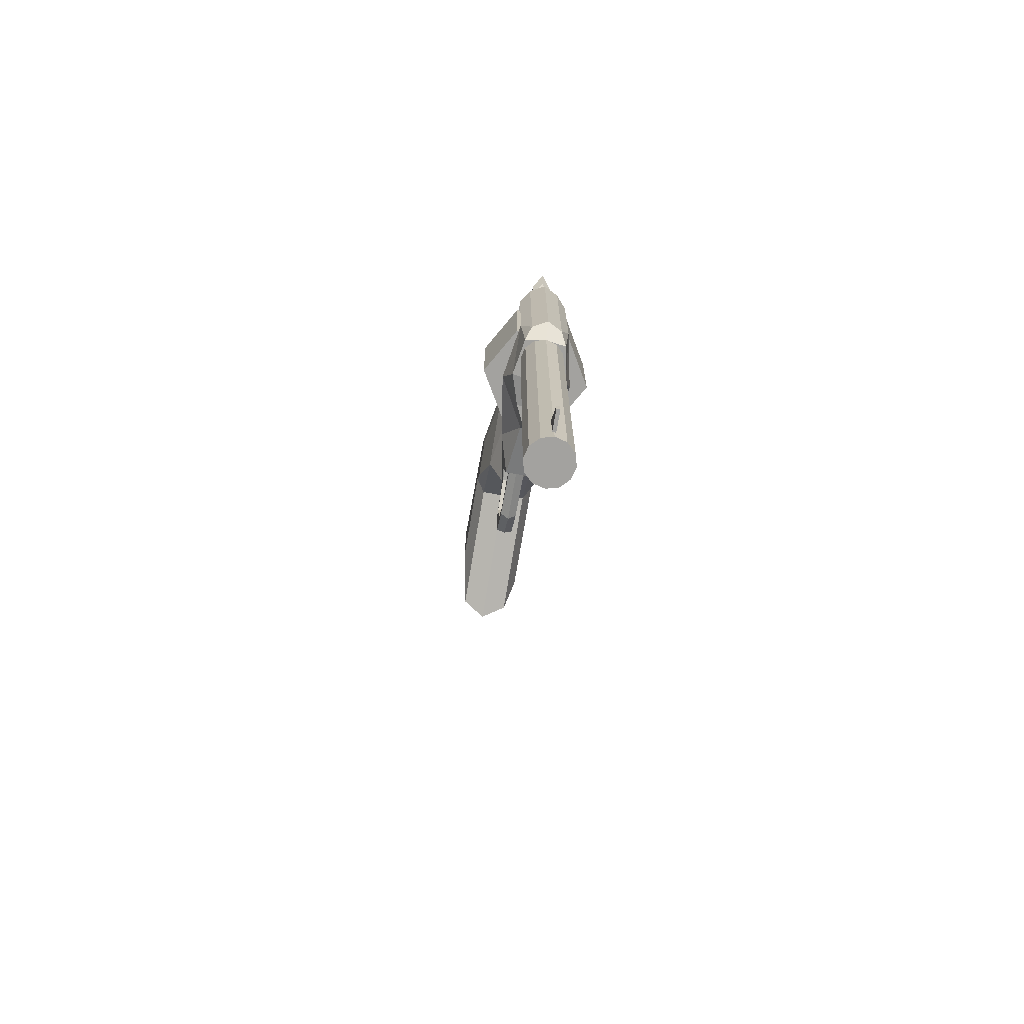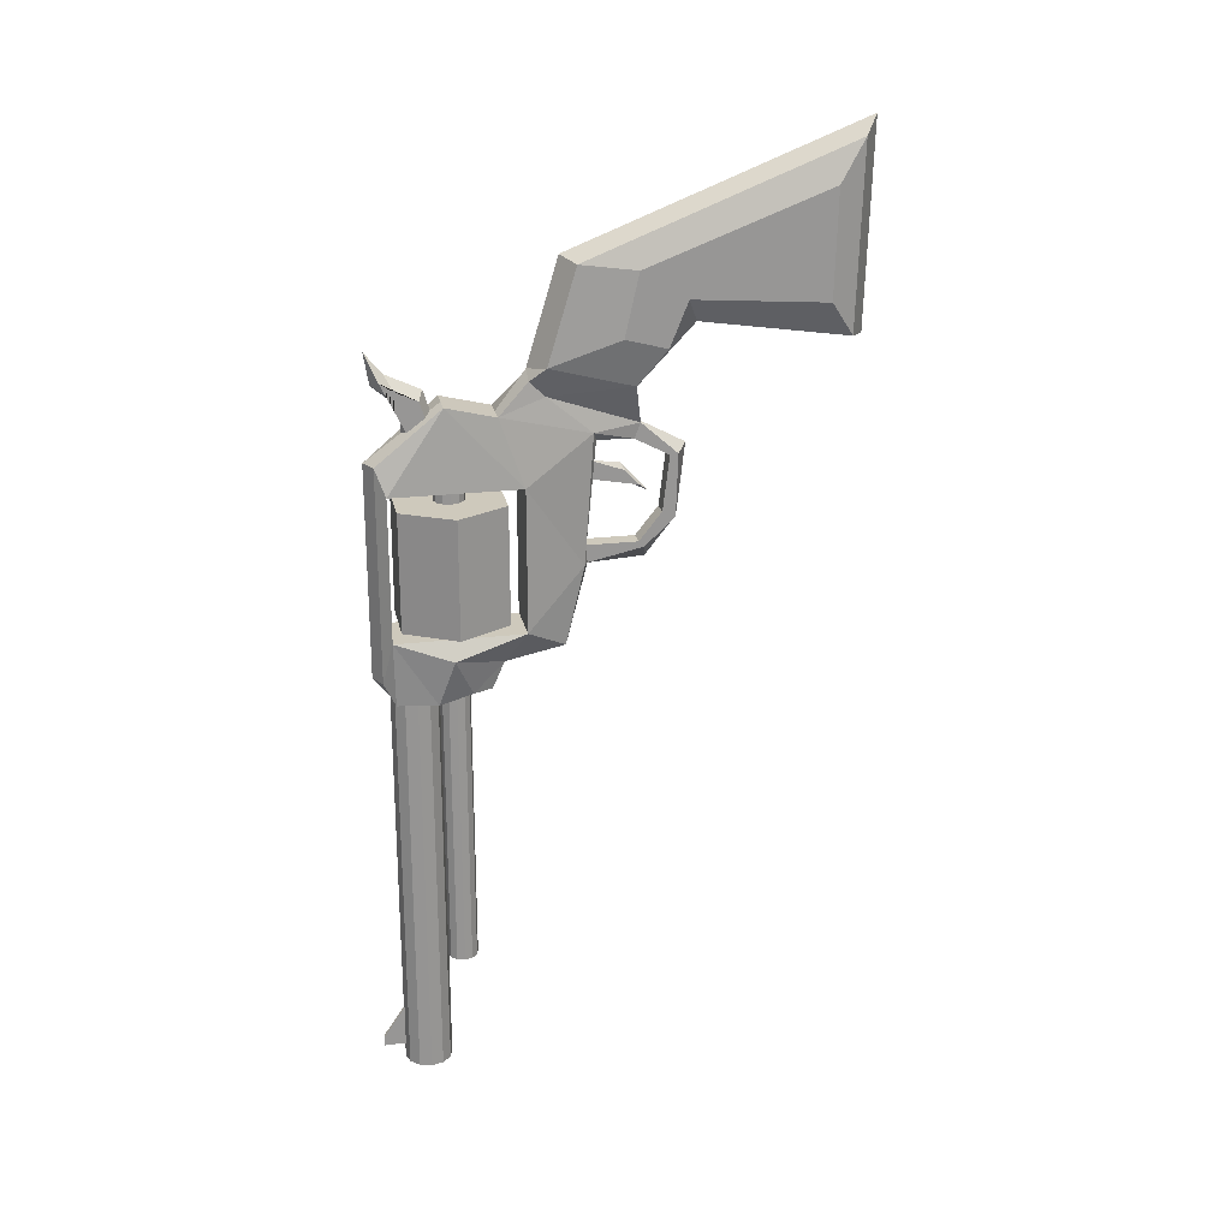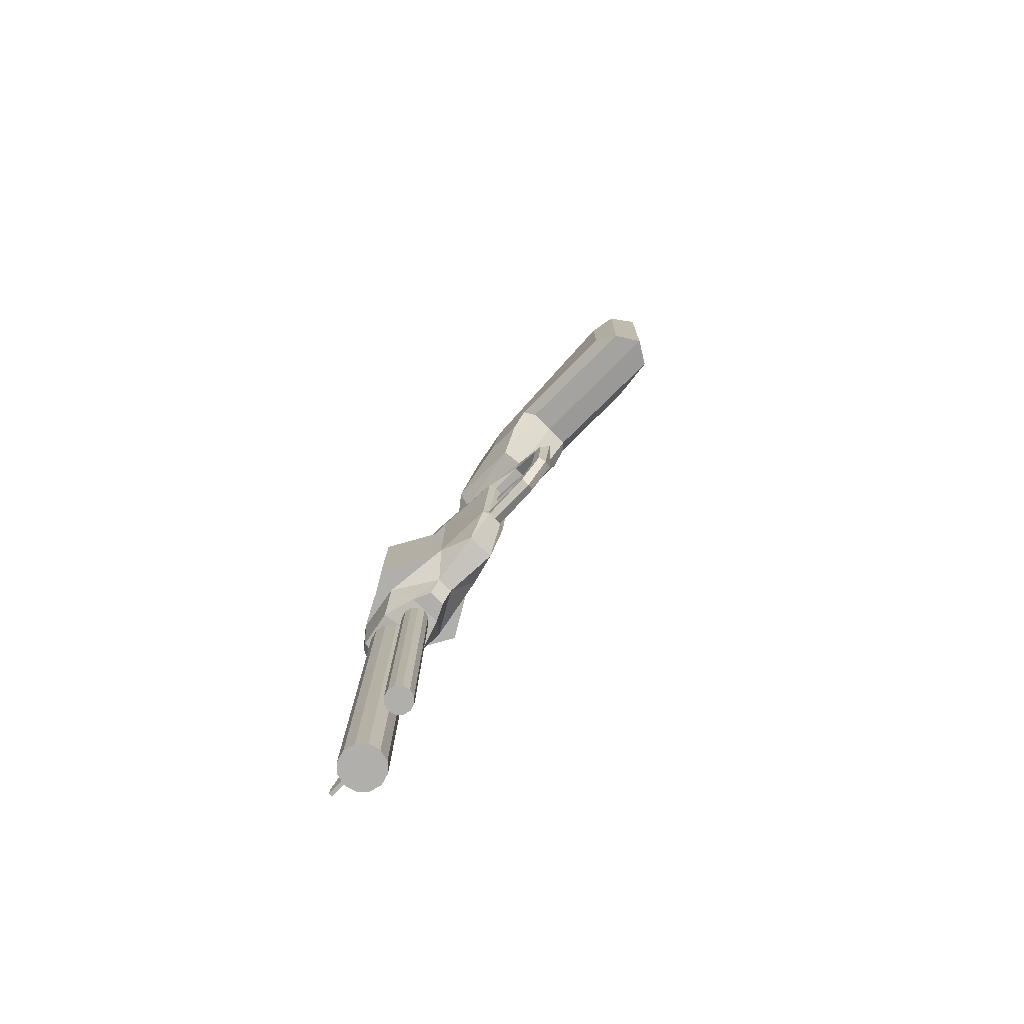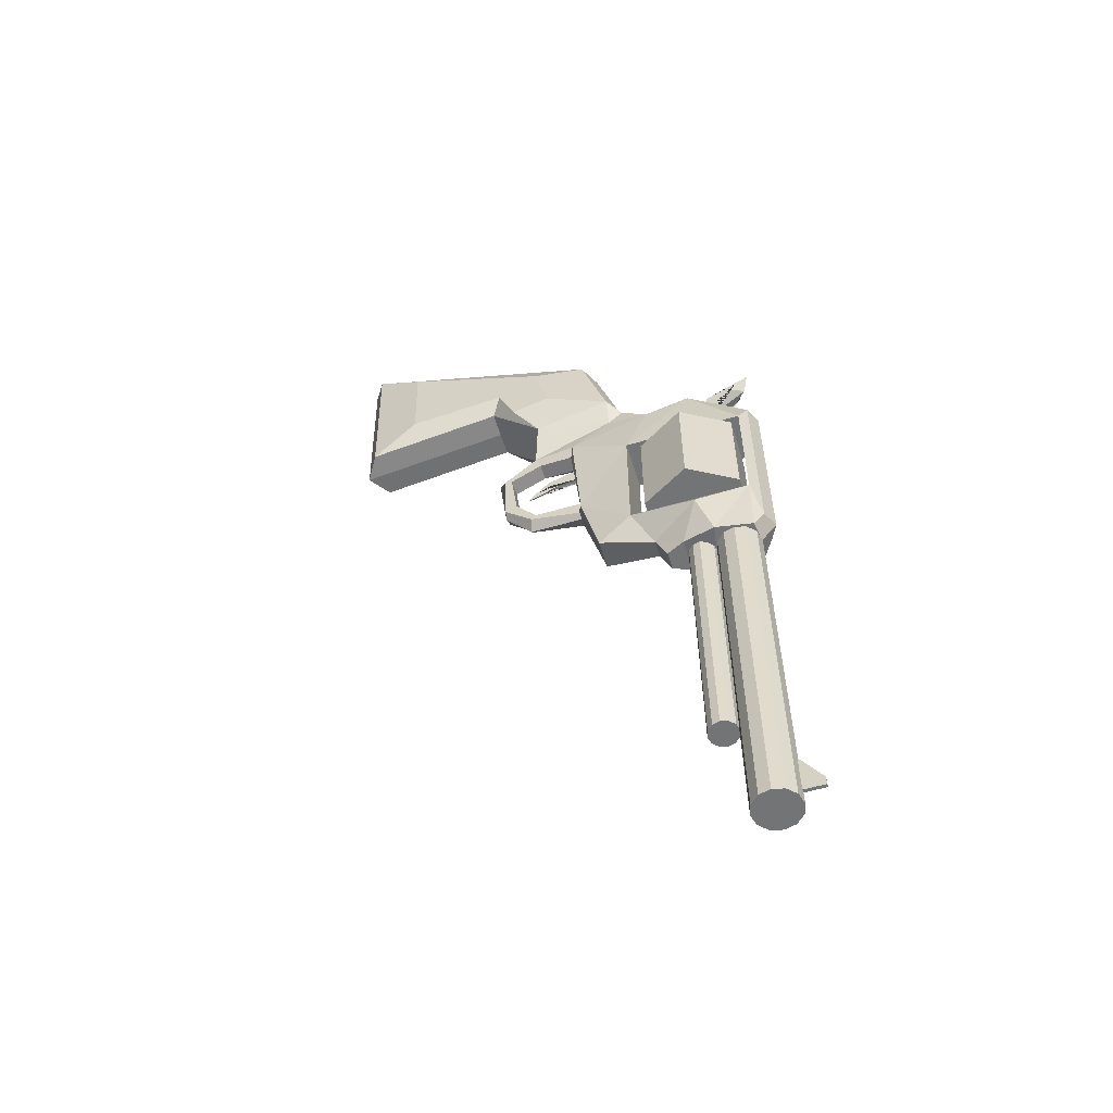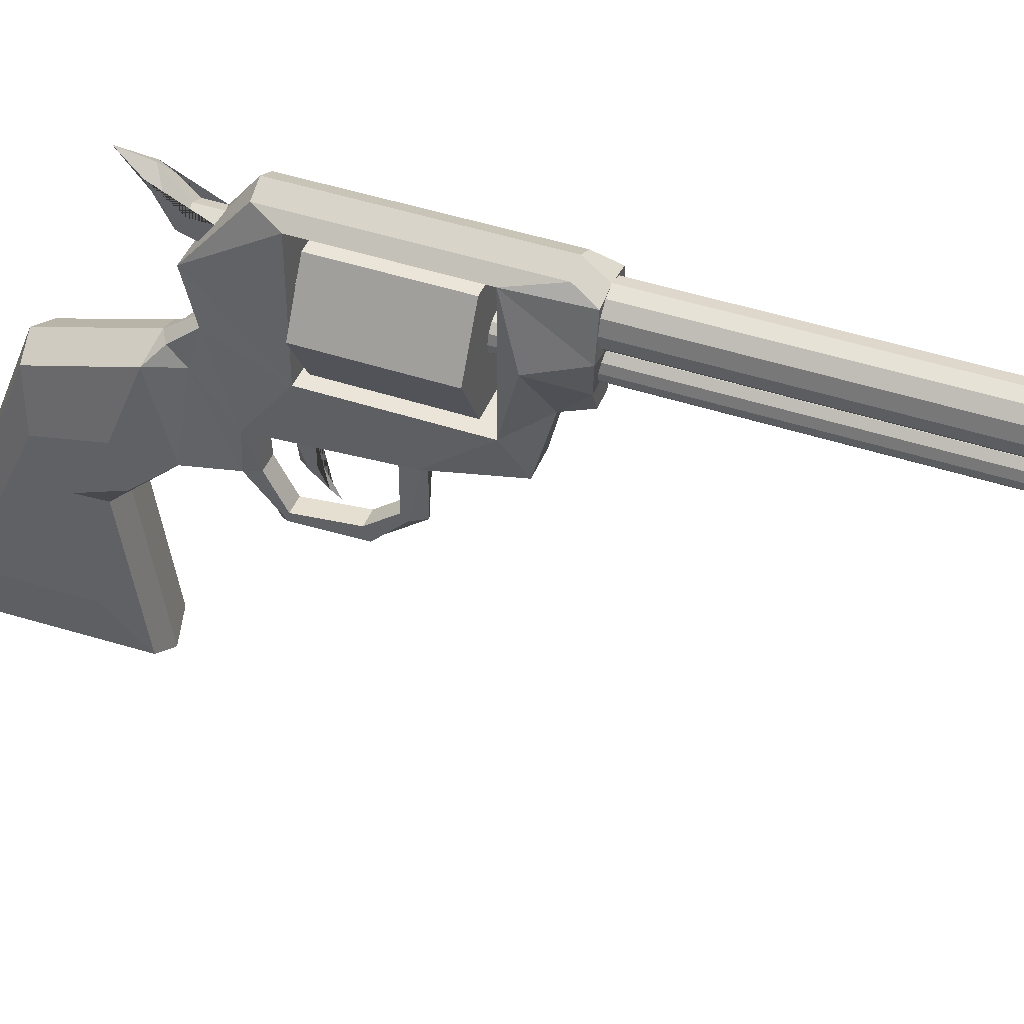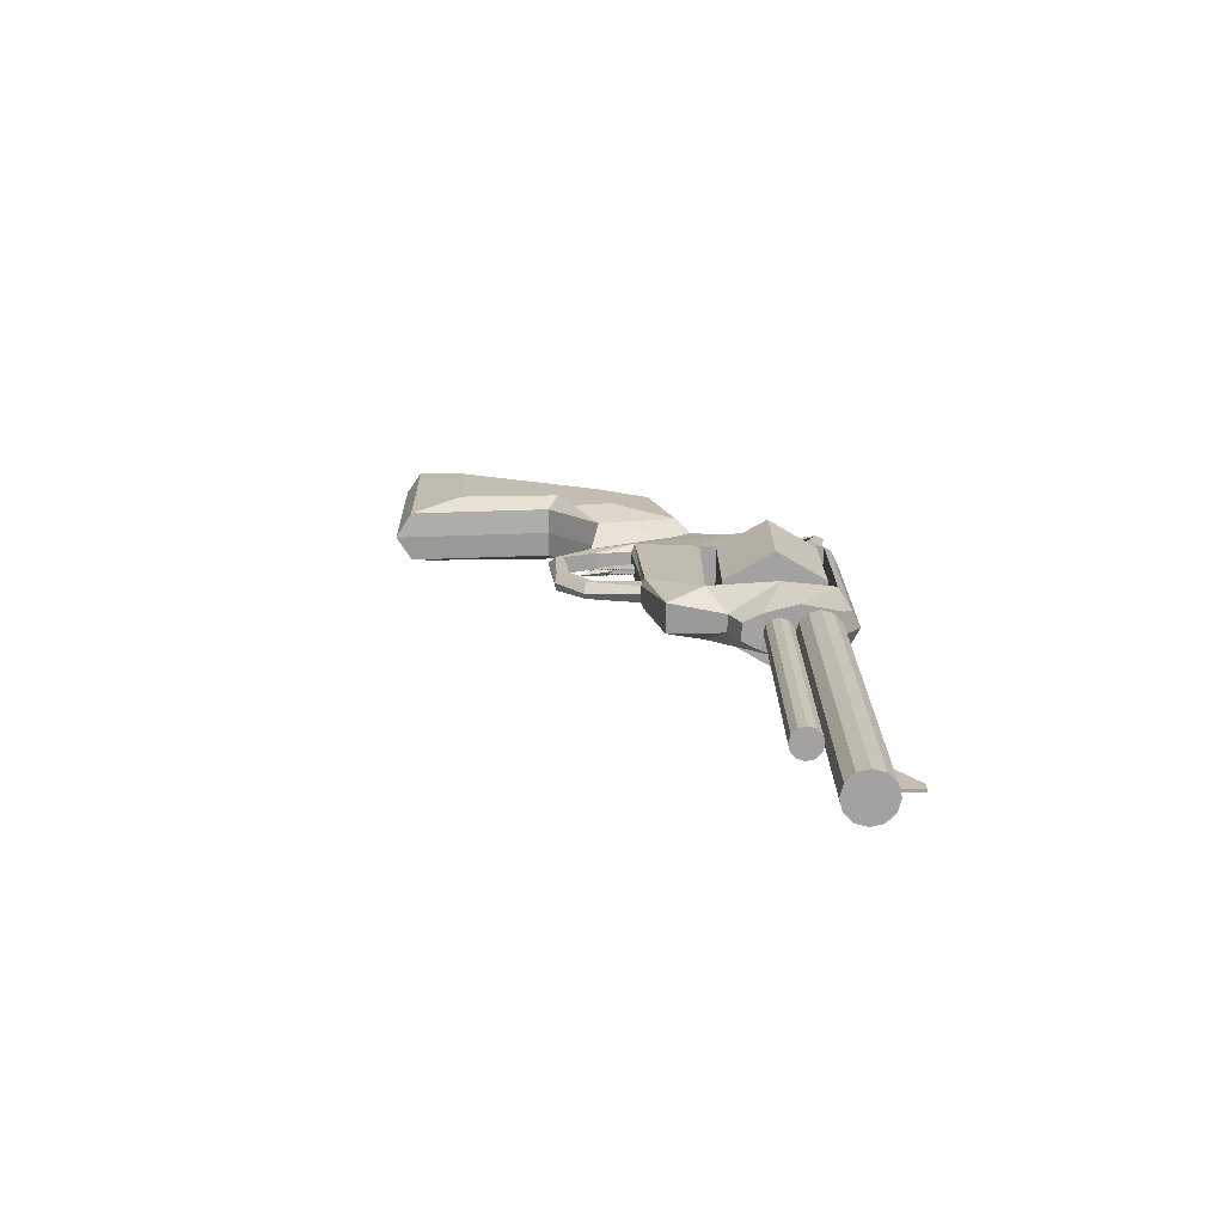
<metadata>
{"format":"obj","ext":"obj","renderer":"f3d","projection":"perspective","resolution":1024,"background":"white","views":[{"elev":-72.5,"azim":170.3,"up":"+Z"},{"elev":22.3,"azim":-101.7,"up":"+Z"},{"elev":-78.1,"azim":-44.3,"up":"+Z"},{"elev":-56.1,"azim":107.1,"up":"+Z"},{"elev":44.5,"azim":111.2,"up":"+Y"},{"elev":-72.7,"azim":89.6,"up":"+Z"}]}
</metadata>
<code>
o revolver_Plane
v -0.06591 0.4596 -0.4271
v -0.06591 0.412 -0.2054
v -0.06591 0.412 -0.7212
v -0.06591 0.4763 -0.1875
v -0.06591 0.4016 -0.1325
v -0.06591 0.3512 -0.1447
v -0.06591 0.3212 -0.1053
v -0.06591 0.2891 0.000519
v -0.06591 -0.009033 0.1178
v -0.06591 -0.002927 -0.08826
v -0.06591 0.165 -0.06384
v -0.06591 0.2276 -0.1295
v -0.06591 0.2138 -0.1615
v -0.06591 0.168 -0.1859
v -0.06591 0.1772 -0.2607
v -0.06591 0.2077 -0.2989
v -0.06591 0.2657 -0.2989
v -0.06591 0.2886 -0.3798
v -0.06591 0.2197 -0.1772
v -0.06591 0.1851 -0.1957
v -0.06591 0.192 -0.2521
v -0.06591 0.215 -0.281
v -0.06591 0.2665 -0.281
v -0.06591 0.2565 -0.1759
v -0.06591 0.2616 -0.2166
v -0.06591 0.2375 -0.2166
v -0.06591 0.2031 -0.2332
v -0.06591 0.2311 -0.2027
v -0.06591 0.2591 -0.1988
v -0.06591 0.4715 -0.08165
v -0.06591 0.4664 -0.1134
v -0.06591 0.4397 -0.1363
v -0.06591 0.4397 -0.1707
v -0.06591 0.4079 -0.1516
v -0.06591 0.4181 -0.1198
v -0.06591 0.4537 -0.1033
v -0.03569 0.3444 -0.3492
v -0.09614 0.3444 -0.2283
v -0.1264 0.3968 -0.3492
v -0.09614 0.4491 -0.2283
v -0.09614 0.4491 -0.3492
v -0.03569 0.4491 -0.2283
v -0.03569 0.4491 -0.3492
v -0.005465 0.3968 -0.2283
v -0.005465 0.3968 -0.3492
v -0.06591 0.4599 -0.838
v -0.06591 0.4599 -0.4243
v -0.05372 0.4566 -0.838
v -0.05372 0.4566 -0.4243
v -0.0448 0.4477 -0.838
v -0.0448 0.4477 -0.4243
v -0.04153 0.4355 -0.838
v -0.04153 0.4355 -0.4243
v -0.0448 0.4233 -0.838
v -0.05372 0.4144 -0.838
v -0.06591 0.4111 -0.838
v -0.06591 0.4111 -0.4243
v -0.0781 0.4144 -0.838
v -0.0781 0.4144 -0.4243
v -0.08703 0.4233 -0.838
v -0.08703 0.4233 -0.4243
v -0.08703 0.4477 -0.838
v -0.0781 0.4566 -0.838
v -0.05813 0.41 -0.2054
v -0.05243 0.4043 -0.7212
v -0.05035 0.3965 -0.7212
v -0.05035 0.3965 -0.2054
v -0.05243 0.3887 -0.7212
v -0.05813 0.383 -0.7212
v -0.05813 0.383 -0.2054
v -0.06591 0.3809 -0.7212
v -0.06591 0.3809 -0.2054
v -0.0737 0.383 -0.7212
v -0.0737 0.383 -0.2054
v -0.0794 0.3887 -0.7212
v -0.0794 0.3887 -0.2054
v -0.0794 0.4043 -0.7212
v -0.0794 0.4043 -0.2054
v -0.0737 0.41 -0.2054
v -0.06591 0.3603 -0.4225
v -0.06591 0.4107 -0.4271
v -0.06591 0.4763 -0.4057
v -0.06591 0.3481 -0.3951
v -0.06591 0.3802 -0.4225
v -0.08281 0.4676 -0.4057
v -0.08281 0.4676 -0.1875
v -0.08705 0.4016 -0.1325
v -0.08711 0.3512 -0.1447
v -0.08039 0.3212 -0.1142
v -0.08039 0.3051 -0.1295
v -0.08882 0.4562 -0.4271
v -0.09594 0.4156 -0.4271
v -0.07543 0.3481 -0.3951
v -0.07543 0.3603 -0.4225
v -0.08482 0.3802 -0.4225
v -0.06591 0.4578 -0.214
v -0.06591 0.4578 -0.3605
v -0.06591 0.3274 -0.214
v -0.06591 0.3274 -0.3605
v -0.09363 0.4578 -0.214
v -0.09363 0.4578 -0.3605
v -0.09363 0.3274 -0.214
v -0.09363 0.3274 -0.3605
v -0.1047 0.3998 -0.3798
v -0.07491 0.2138 -0.1615
v -0.07491 0.1767 -0.1947
v -0.07491 0.1789 -0.2578
v -0.07491 0.2093 -0.2867
v -0.07491 0.2657 -0.2989
v -0.07491 0.2197 -0.1772
v -0.07491 0.1851 -0.1957
v -0.07491 0.192 -0.2521
v -0.07491 0.215 -0.281
v -0.07491 0.2665 -0.281
v -0.07491 0.2565 -0.1759
v -0.08246 0.2695 -0.2989
v -0.08246 0.2603 -0.167
v -0.08177 0.2886 -0.3798
v -0.09258 0.3057 -0.09931
v -0.09258 0.2768 -0.003968
v -0.09258 0.008226 0.1017
v -0.09258 0.01373 -0.08395
v -0.09258 0.165 -0.06195
v -0.09258 0.2214 -0.1211
v -0.103 0.2355 -0.07328
v -0.103 0.221 -0.009818
v -0.103 0.03547 0.06024
v -0.103 0.03822 -0.0484
v -0.103 0.1748 -0.03883
v -0.103 0.1933 -0.08417
v -0.06409 0.4814 -0.8123
v -0.06774 0.4522 -0.7688
v -0.06774 0.4814 -0.8123
v -0.06895 0.2616 -0.2166
v -0.06895 0.2308 -0.2171
v -0.06895 0.2133 -0.2255
v -0.06895 0.2276 -0.2099
v -0.06895 0.2591 -0.1988
v -0.07704 0.4589 -0.109
v -0.07704 0.4505 -0.1219
v -0.07704 0.4353 -0.1378
v -0.07704 0.4353 -0.1578
v -0.07704 0.4168 -0.1467
v -0.07704 0.4227 -0.1281
v -0.07704 0.4453 -0.1178
v -0.09614 0.3444 -0.3492
v -0.03569 0.3444 -0.2283
v -0.1264 0.3968 -0.2283
v -0.0781 0.4566 -0.4243
v -0.08703 0.4477 -0.4243
v -0.09029 0.4355 -0.838
v -0.09029 0.4355 -0.4243
v -0.05372 0.4144 -0.4243
v -0.0448 0.4233 -0.4243
v -0.0737 0.41 -0.7212
v -0.08148 0.3965 -0.7212
v -0.08148 0.3965 -0.2054
v -0.05243 0.3887 -0.2054
v -0.05243 0.4043 -0.2054
v -0.05813 0.41 -0.7212
v -0.04902 0.4676 -0.4057
v -0.04902 0.4676 -0.1875
v -0.04478 0.4016 -0.1325
v -0.04472 0.3512 -0.1447
v -0.05144 0.3212 -0.1142
v -0.05144 0.3051 -0.1295
v -0.04301 0.4562 -0.4271
v -0.03589 0.4156 -0.4271
v -0.0564 0.3481 -0.3951
v -0.0564 0.3603 -0.4225
v -0.047 0.3802 -0.4225
v -0.0382 0.4578 -0.214
v -0.0382 0.4578 -0.3605
v -0.0382 0.3274 -0.214
v -0.0382 0.3274 -0.3605
v -0.02712 0.3998 -0.3798
v -0.05692 0.2138 -0.1615
v -0.05692 0.1767 -0.1947
v -0.05692 0.1789 -0.2578
v -0.05692 0.2093 -0.2867
v -0.05692 0.2657 -0.2989
v -0.05692 0.2197 -0.1772
v -0.05692 0.1851 -0.1957
v -0.05692 0.192 -0.2521
v -0.05692 0.215 -0.281
v -0.05692 0.2665 -0.281
v -0.05692 0.2565 -0.1759
v -0.04937 0.2695 -0.2989
v -0.04937 0.2603 -0.167
v -0.05006 0.2886 -0.3798
v -0.03924 0.3057 -0.09931
v -0.03924 0.2768 -0.003968
v -0.03924 0.008226 0.1017
v -0.03924 0.01373 -0.08395
v -0.03924 0.165 -0.06195
v -0.03924 0.2214 -0.1211
v -0.02886 0.2355 -0.07328
v -0.02886 0.221 -0.009818
v -0.02886 0.06367 0.06024
v -0.02886 0.06642 -0.0484
v -0.02886 0.1748 -0.03883
v -0.02886 0.1933 -0.08417
v -0.06774 0.4522 -0.8222
v -0.06774 0.4814 -0.8222
v -0.06409 0.4522 -0.7688
v -0.06409 0.4522 -0.8222
v -0.06409 0.4814 -0.8222
v -0.06288 0.2616 -0.2166
v -0.06288 0.2308 -0.2171
v -0.06288 0.2133 -0.2255
v -0.06288 0.2276 -0.2099
v -0.06288 0.2591 -0.1988
v -0.05479 0.4589 -0.109
v -0.05479 0.4505 -0.1219
v -0.05479 0.4353 -0.1378
v -0.05479 0.4353 -0.1578
v -0.05479 0.4168 -0.1467
v -0.05479 0.4227 -0.1281
v -0.05479 0.4453 -0.1178
f 147 38 146 37
f 38 148 39 146
f 148 40 41 39
f 40 42 43 41
f 146 39 41 43 45 37
f 42 44 45 43
f 44 147 37 45
f 147 44 42 40 148 38
f 46 47 49 48
f 48 49 51 50
f 50 51 53 52
f 52 53 154 54
f 54 154 153 55
f 55 153 57 56
f 56 57 59 58
f 58 59 61 60
f 60 61 152 151
f 151 152 150 62
f 49 47 149 150 152 61 59 57 153 154 53 51
f 62 150 149 63
f 63 149 47 46
f 46 48 50 52 54 55 56 58 60 151 62 63
f 3 2 64 160
f 160 64 159 65
f 65 159 67 66
f 66 67 158 68
f 68 158 70 69
f 69 70 72 71
f 71 72 74 73
f 73 74 76 75
f 75 76 157 156
f 156 157 78 77
f 64 2 79 78 157 76 74 72 70 158 67 159
f 77 78 79 155
f 155 79 2 3
f 3 160 65 66 68 69 71 73 75 156 77 155
f 80 94 95 84
f 1 91 85 82
f 6 88 89 7
f 81 84 95 92
f 83 93 94 80
f 4 86 87 5
f 1 81 92 91
f 82 85 86 4
f 5 87 88 6
f 97 101 103 99
f 96 100 101 97
f 98 102 100 96
f 98 99 103 102
f 85 91 101
f 100 86 101
f 86 85 101
f 87 86 100
f 102 88 87
f 102 87 100
f 94 93 95
f 92 101 91
f 101 92 104
f 92 95 104
f 93 104 95
f 103 104 93
f 103 101 104
f 14 106 107 15
f 17 109 114 23
f 20 21 112 111
f 15 107 108 16
f 24 19 110 115
f 22 23 114 113
f 23 24 115 114
f 13 105 106 14
f 16 108 109 17
f 21 22 113 112
f 19 20 111 110
f 114 109 108 113
f 108 107 112 113
f 107 106 111 112
f 106 105 110 111
f 110 117 115
f 109 114 116
f 115 117 114
f 117 116 114
f 103 93 118
f 83 18 93
f 18 118 93
f 118 17 109
f 17 118 18
f 116 103 118
f 116 118 109
f 89 88 90
f 117 102 116
f 102 103 116
f 88 102 117
f 90 88 117
f 11 123 124 12
f 9 121 122 10
f 7 119 120 8
f 10 122 123 11
f 8 120 121 9
f 123 129 130 124
f 121 127 128 122
f 119 125 126 120
f 122 128 129 123
f 120 126 127 121
f 130 129 125
f 126 125 129
f 128 127 129
f 127 126 129
f 130 125 124
f 125 119 124
f 90 119 89
f 7 89 119
f 90 124 12
f 119 90 124
f 105 12 124
f 13 12 105
f 105 124 90
f 110 105 117
f 117 105 90
f 205 206 207 131
f 203 132 133 204
f 132 205 131 133
f 206 205 132 203
f 204 133 131 207
f 28 137 136 27
f 26 135 134 25
f 29 138 137 28
f 27 136 135 26
f 29 25 134 138
f 134 135 136 137 138
f 30 139 145 36
f 34 35 144 143
f 32 33 142 141
f 30 31 140 139
f 35 36 145 144
f 33 34 143 142
f 31 32 141 140
f 139 140 141 142 143 144 145
f 80 84 171 170
f 1 82 161 167
f 6 7 165 164
f 81 168 171 84
f 83 80 170 169
f 4 5 163 162
f 1 167 168 81
f 82 4 162 161
f 5 6 164 163
f 97 99 175 173
f 96 97 173 172
f 98 96 172 174
f 98 174 175 99
f 161 173 167
f 172 173 162
f 162 173 161
f 163 172 162
f 174 163 164
f 174 172 163
f 170 171 169
f 168 167 173
f 173 176 168
f 168 176 171
f 169 171 176
f 175 169 176
f 175 176 173
f 14 15 179 178
f 17 23 186 181
f 20 183 184 21
f 15 16 180 179
f 24 187 182 19
f 22 185 186 23
f 23 186 187 24
f 13 14 178 177
f 16 17 181 180
f 21 184 185 22
f 19 182 183 20
f 186 185 180 181
f 180 185 184 179
f 179 184 183 178
f 178 183 182 177
f 182 187 189
f 181 188 186
f 187 186 189
f 189 186 188
f 175 190 169
f 83 169 18
f 18 169 190
f 190 181 17
f 17 18 190
f 188 190 175
f 188 181 190
f 165 166 164
f 189 188 174
f 174 188 175
f 164 189 174
f 166 189 164
f 11 12 196 195
f 9 10 194 193
f 7 8 192 191
f 10 11 195 194
f 8 9 193 192
f 195 196 202 201
f 193 194 200 199
f 191 192 198 197
f 194 195 201 200
f 192 193 199 198
f 202 197 201
f 198 201 197
f 200 201 199
f 199 201 198
f 202 196 197
f 197 196 191
f 166 165 191
f 7 191 165
f 166 12 196
f 191 196 166
f 177 196 12
f 13 177 12
f 177 166 196
f 182 189 177
f 189 166 177
f 203 204 207 206
f 28 27 210 211
f 26 25 208 209
f 29 28 211 212
f 27 26 209 210
f 29 212 208 25
f 208 212 211 210 209
f 30 36 219 213
f 34 217 218 35
f 32 215 216 33
f 30 213 214 31
f 35 218 219 36
f 33 216 217 34
f 31 214 215 32
f 213 219 218 217 216 215 214

</code>
